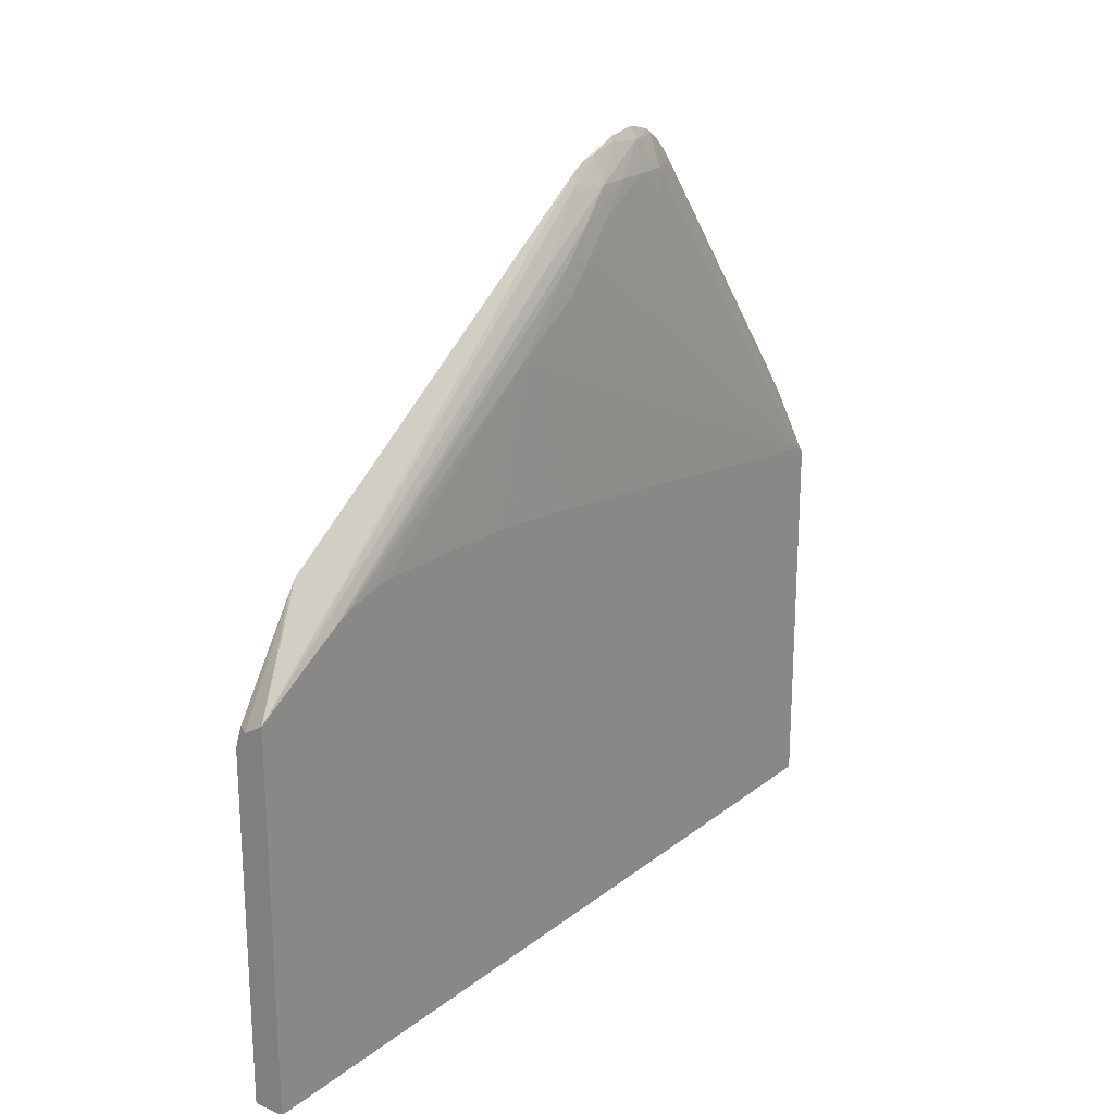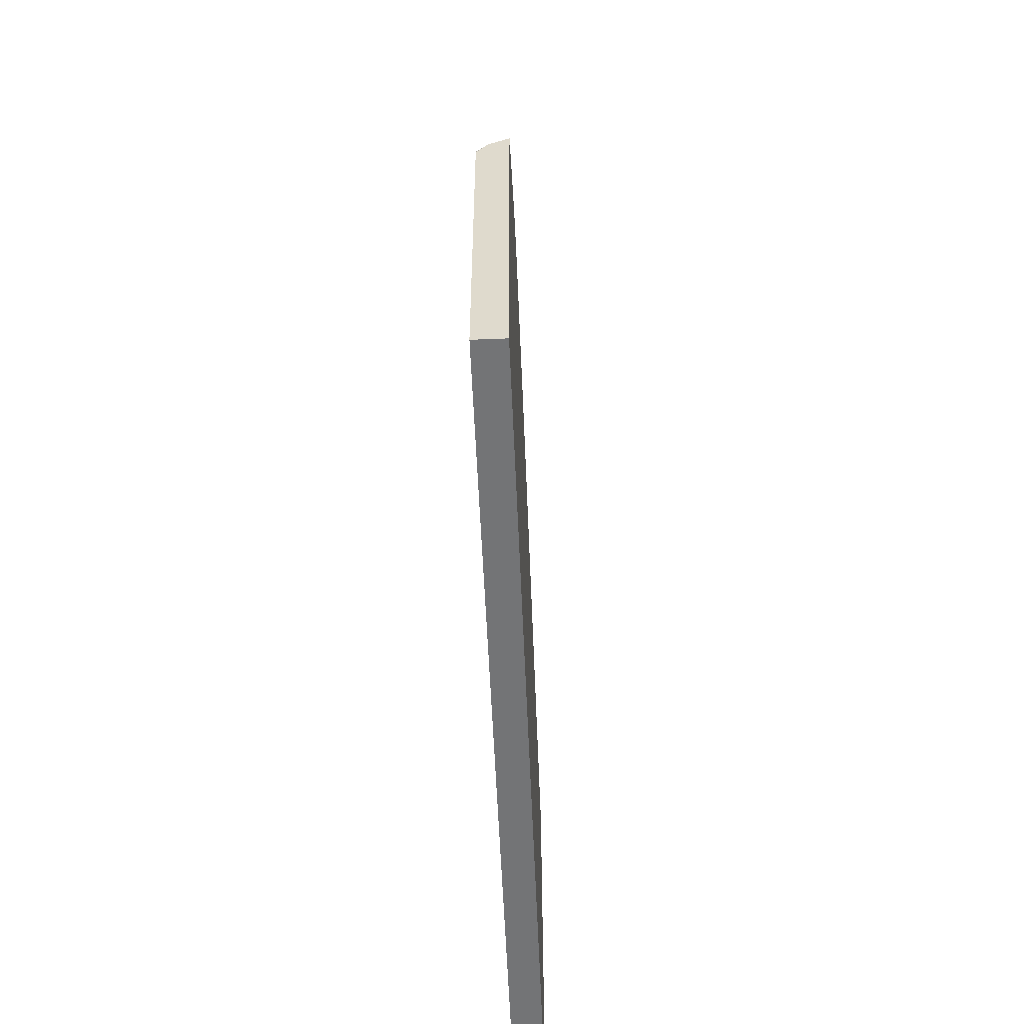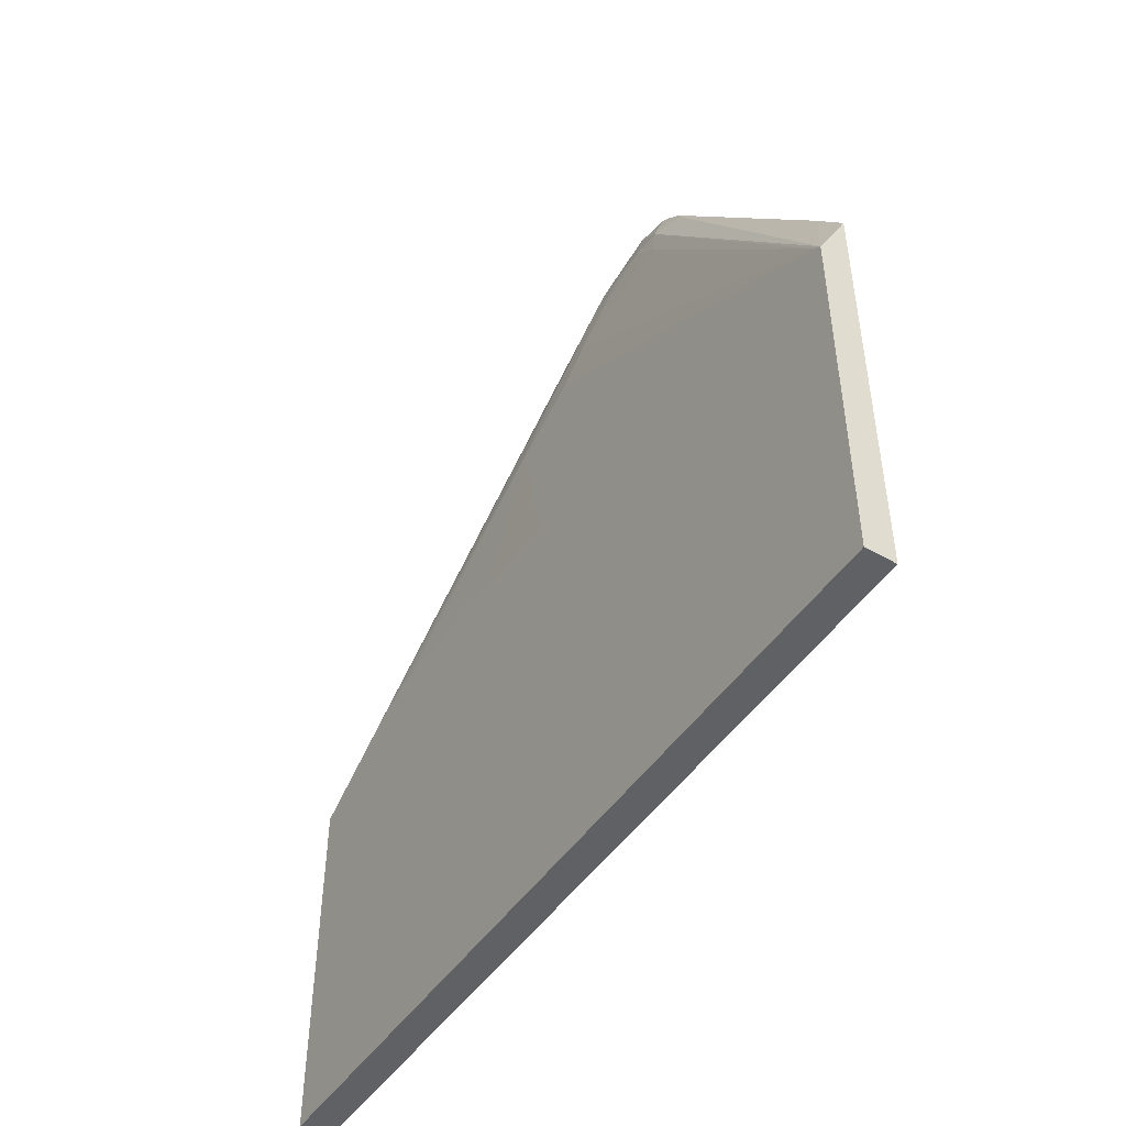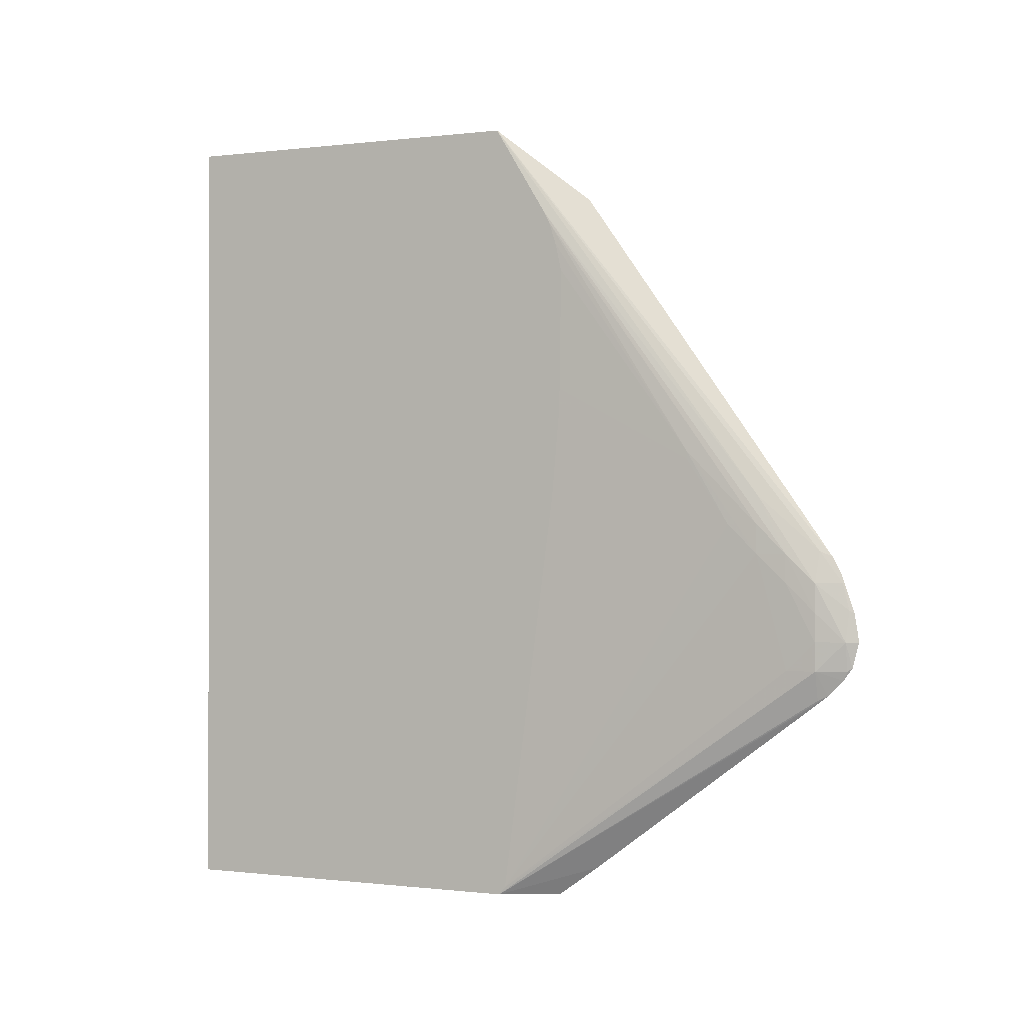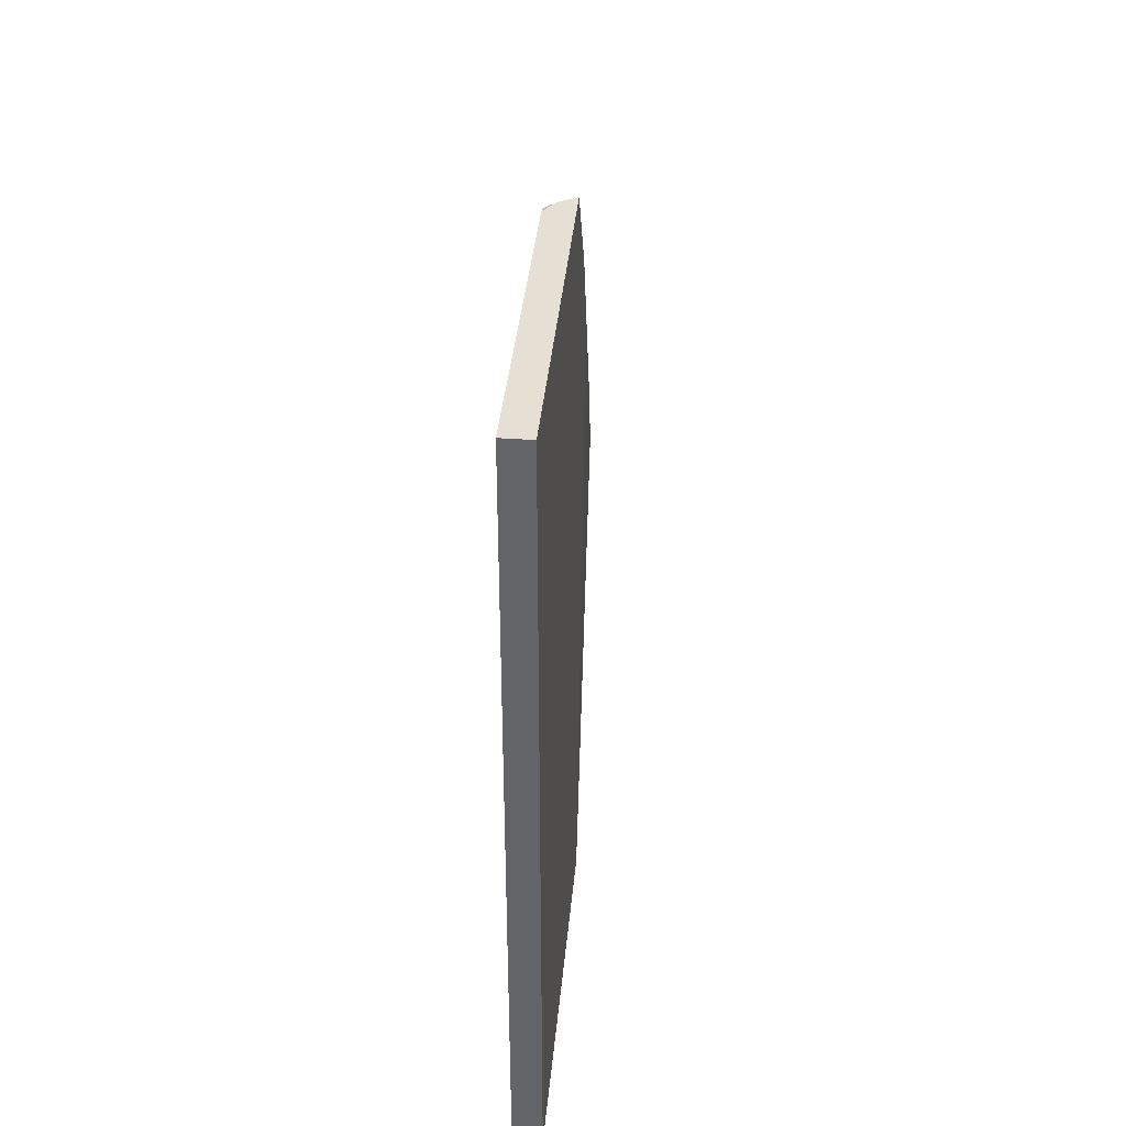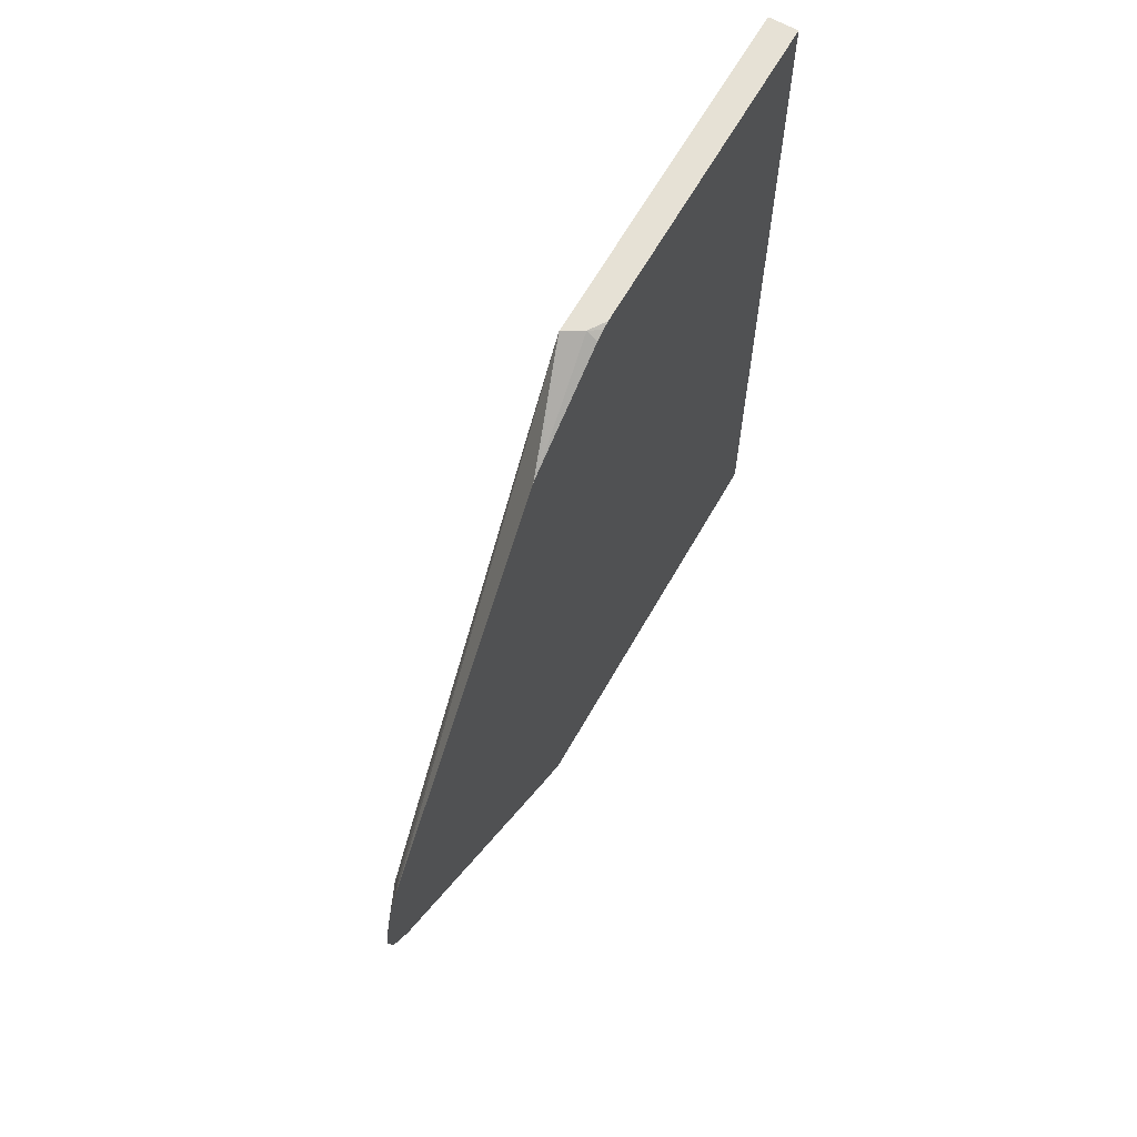
<metadata>
{"format":"obj","ext":"obj","renderer":"f3d","projection":"perspective","resolution":1024,"background":"white","views":[{"elev":21.7,"azim":-143.1,"up":"+Z"},{"elev":-56.2,"azim":-177.6,"up":"+Z"},{"elev":-48.2,"azim":-32.8,"up":"+Z"},{"elev":-0.3,"azim":-65.2,"up":"+Y"},{"elev":38.1,"azim":-174.8,"up":"+Y"},{"elev":64.5,"azim":29.6,"up":"+Y"}]}
</metadata>
<code>
v 0.01008 -0.005114 0.03771
v 0.01008 -0.004741 0.03766
v 0.009918 -0.005114 0.03739
v 0.01008 -0.005811 0.03753
v 0.01008 -0.004344 0.03759
v 0.009727 -0.005114 0.0366
v 0.009763 -0.005902 0.0366
v 0.01004 -0.005892 0.0374
v 0.01002 -0.004267 0.03746
v 0.00974 -0.003541 0.0366
v 0.009722 -0.004329 0.0366
v 0.01008 -0.006145 0.03729
v 0.01008 -0.003536 0.03731
v 0.01004 -0.003541 0.03728
v 0.009634 -0.003541 0.03581
v 0.009557 -0.002753 0.03502
v 0.009684 -0.005902 0.03581
v 0.01003 -0.006703 0.03659
v 0.01008 -0.006578 0.03686
v 0.009285 -0.01224 0.02769
v 0.009285 -0.01247 0.0275
v 0.00996 -0.002685 0.03667
v 0.009682 -0.001181 0.03502
v 0.009647 -0.002753 0.03581
v 0.01008 -0.003248 0.03721
v 0.009577 -0.001967 0.03502
v 0.009443 3.794e-05 0.03308
v 0.009503 -0.001967 0.03424
v 0.01008 -0.006854 0.0365
v 0.009443 -0.0001745 0.03308
v 0.009285 -0.001181 0.02914
v 0.009285 -0.01247 0.01773
v 0.01008 -0.01247 0.02905
v 0.01008 -0.01164 0.03019
v 0.01008 -0.01128 0.03066
v 0.009285 0.00923 0.02744
v 0.01008 -0.002836 0.03699
v 0.009285 0.006819 0.0289
v 0.009285 0.006511 0.02905
v 0.009285 0.005902 0.02925
v 0.009285 0.005152 0.02941
v 0.009285 0.00183 0.02937
v 0.009285 0.001174 0.02935
v 0.009285 0.004328 0.02941
v 0.01008 -0.01247 0.01773
v 0.009285 0.00923 0.01773
v 0.01008 0.007191 0.02996
v 0.01008 0.007367 0.02972
v 0.009794 0.00923 0.02713
v 0.01008 0.00923 0.01773
v 0.01008 0.009051 0.02716
v 0.01008 0.009158 0.02691
v 0.01008 0.00923 0.02669
f 20 39 38
f 20 38 36
f 20 36 46
f 20 46 32
f 21 45 33
f 21 32 45
f 21 34 35
f 21 33 34
f 20 40 39
f 20 32 21
f 20 41 40
f 16 20 17
f 20 42 44
f 20 43 42
f 20 31 43
f 20 30 31
f 20 28 30
f 19 21 29
f 18 21 19
f 16 28 20
f 16 27 28
f 21 35 29
f 20 44 41
f 22 36 23
f 36 53 50
f 22 37 36
f 49 52 53
f 49 51 52
f 48 51 49
f 36 37 47
f 36 50 46
f 36 49 53
f 36 48 49
f 36 47 48
f 32 50 45
f 32 46 50
f 30 44 42
f 30 41 44
f 30 43 31
f 30 42 43
f 27 41 30
f 27 40 41
f 27 39 40
f 27 30 28
f 26 39 27
f 26 38 39
f 24 38 26
f 23 38 24
f 23 36 38
f 22 25 37
f 16 26 27
f 15 24 16
f 14 25 22
f 3 6 7
f 2 5 3
f 1 5 2
f 1 13 5
f 1 25 13
f 1 37 25
f 1 47 37
f 1 48 47
f 1 51 48
f 1 52 51
f 3 7 8
f 1 53 52
f 1 45 50
f 1 33 45
f 1 34 33
f 1 35 34
f 1 29 35
f 1 12 19
f 1 4 12
f 1 3 4
f 1 2 3
f 16 24 26
f 1 50 53
f 3 8 4
f 1 19 29
f 3 9 10
f 13 25 14
f 3 5 9
f 11 24 15
f 10 23 24
f 10 22 23
f 10 14 22
f 9 14 10
f 7 21 18
f 7 20 21
f 7 17 20
f 7 12 8
f 10 24 11
f 7 18 19
f 7 19 12
f 3 10 11
f 5 13 14
f 5 14 9
f 4 8 12
f 6 11 15
f 6 15 16
f 6 16 17
f 6 17 7
f 3 11 6

</code>
